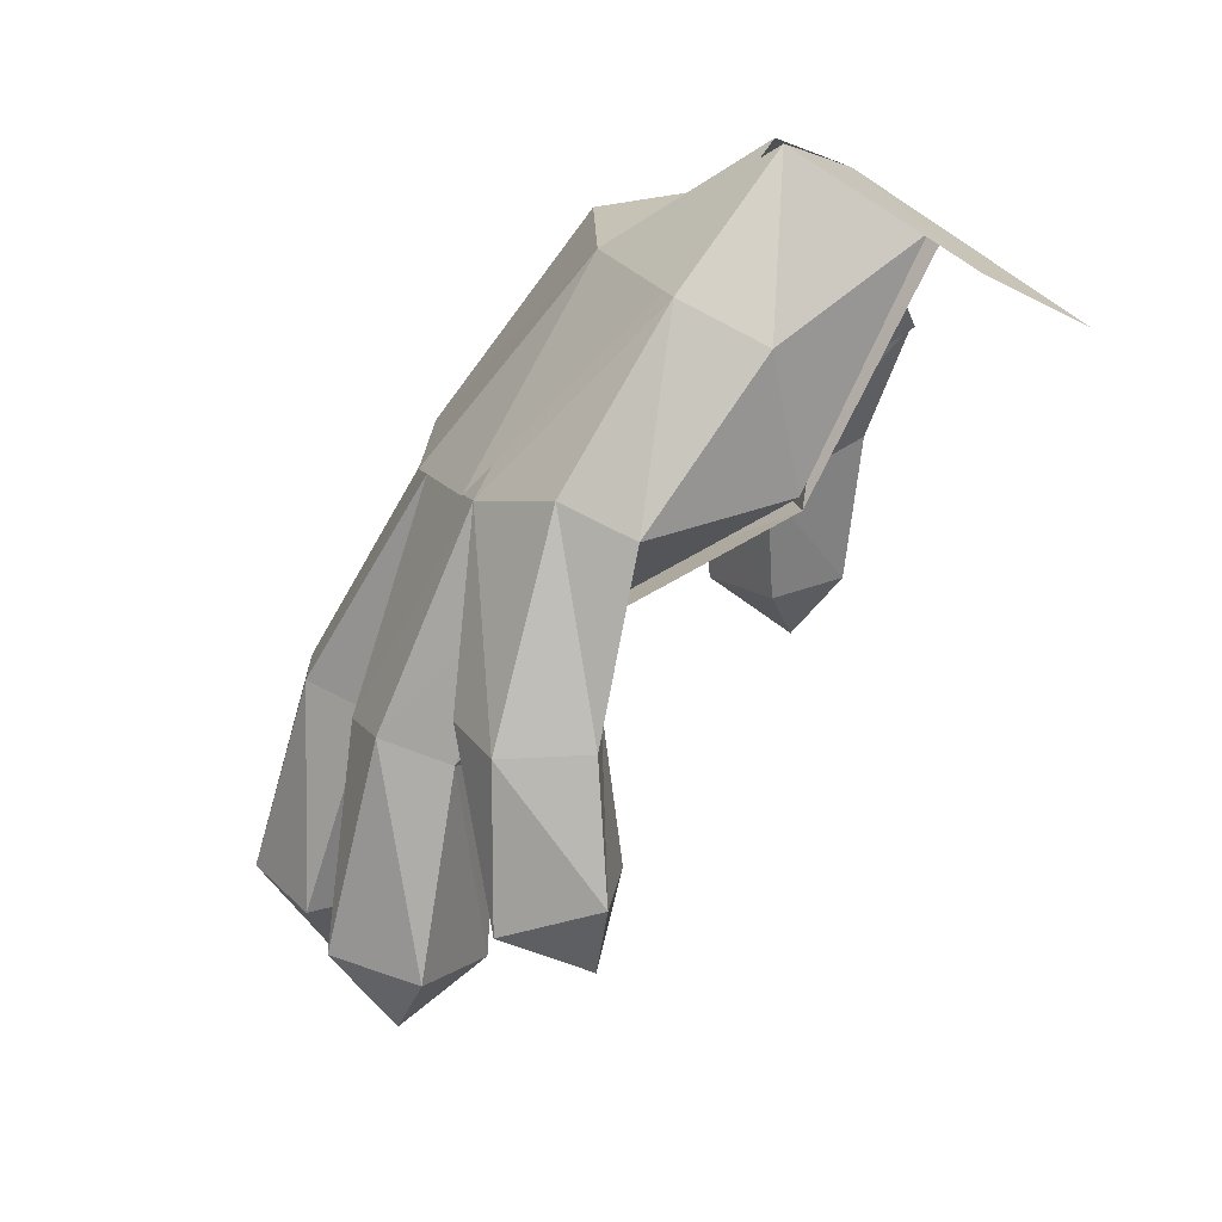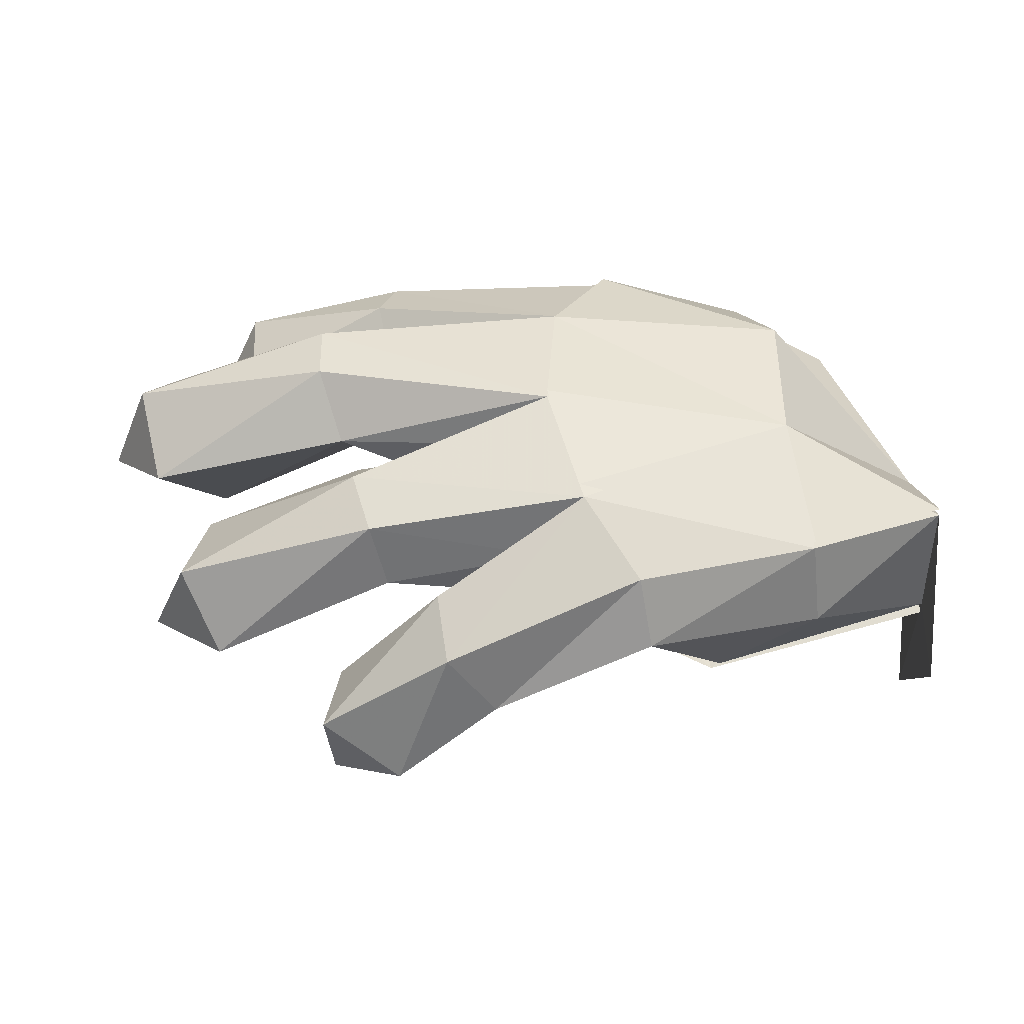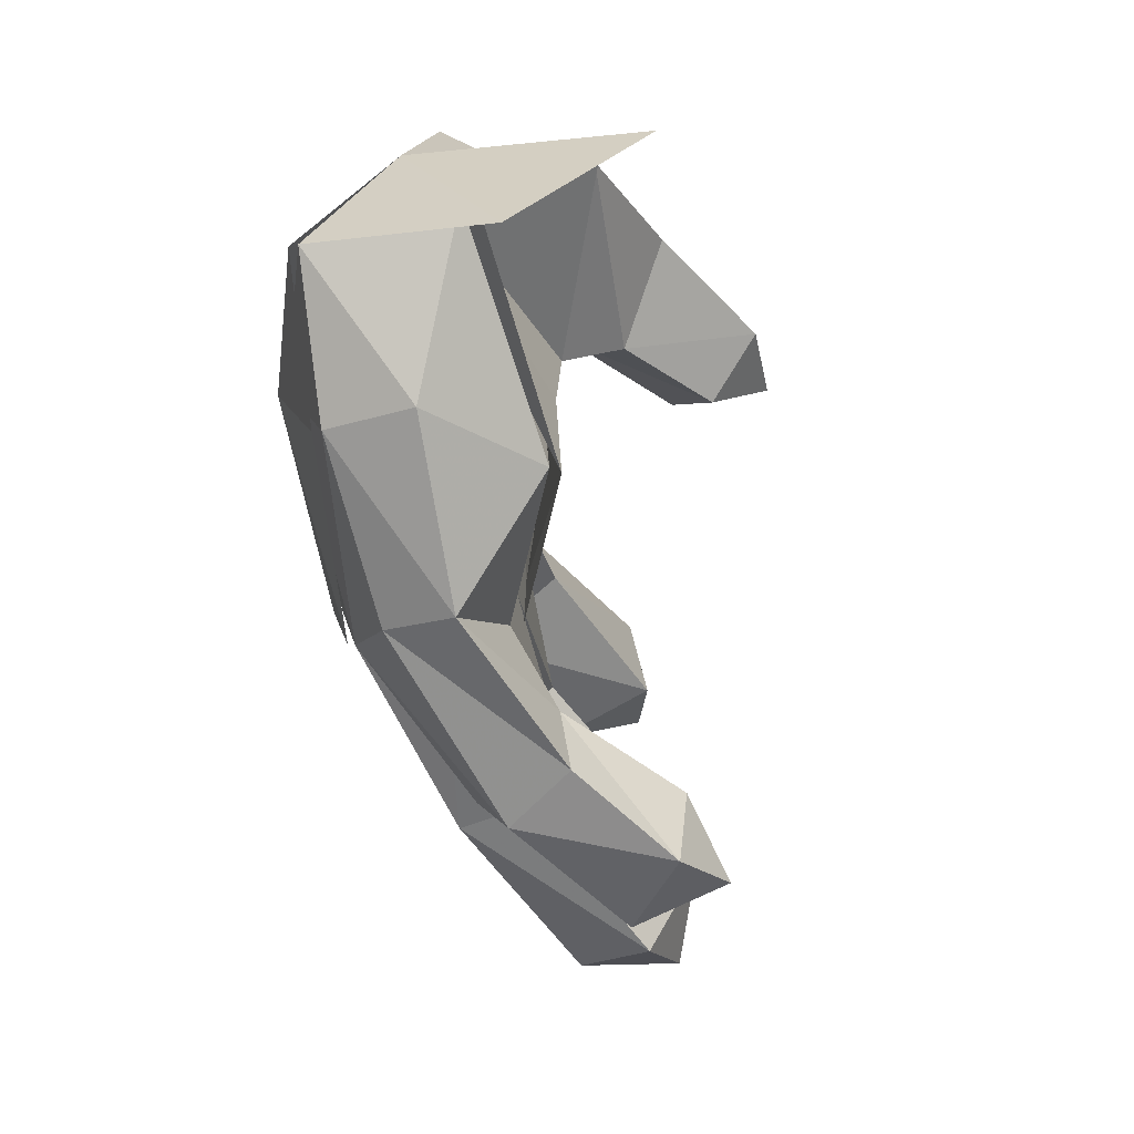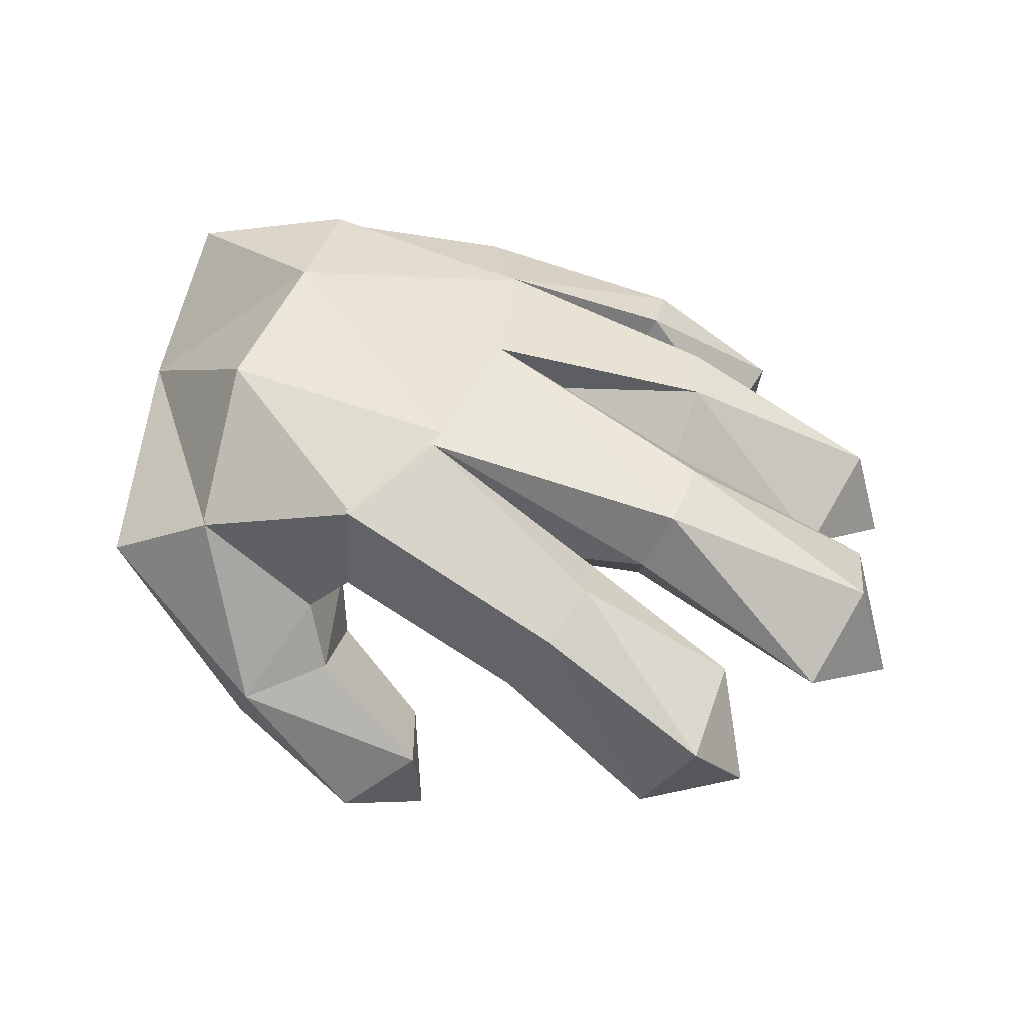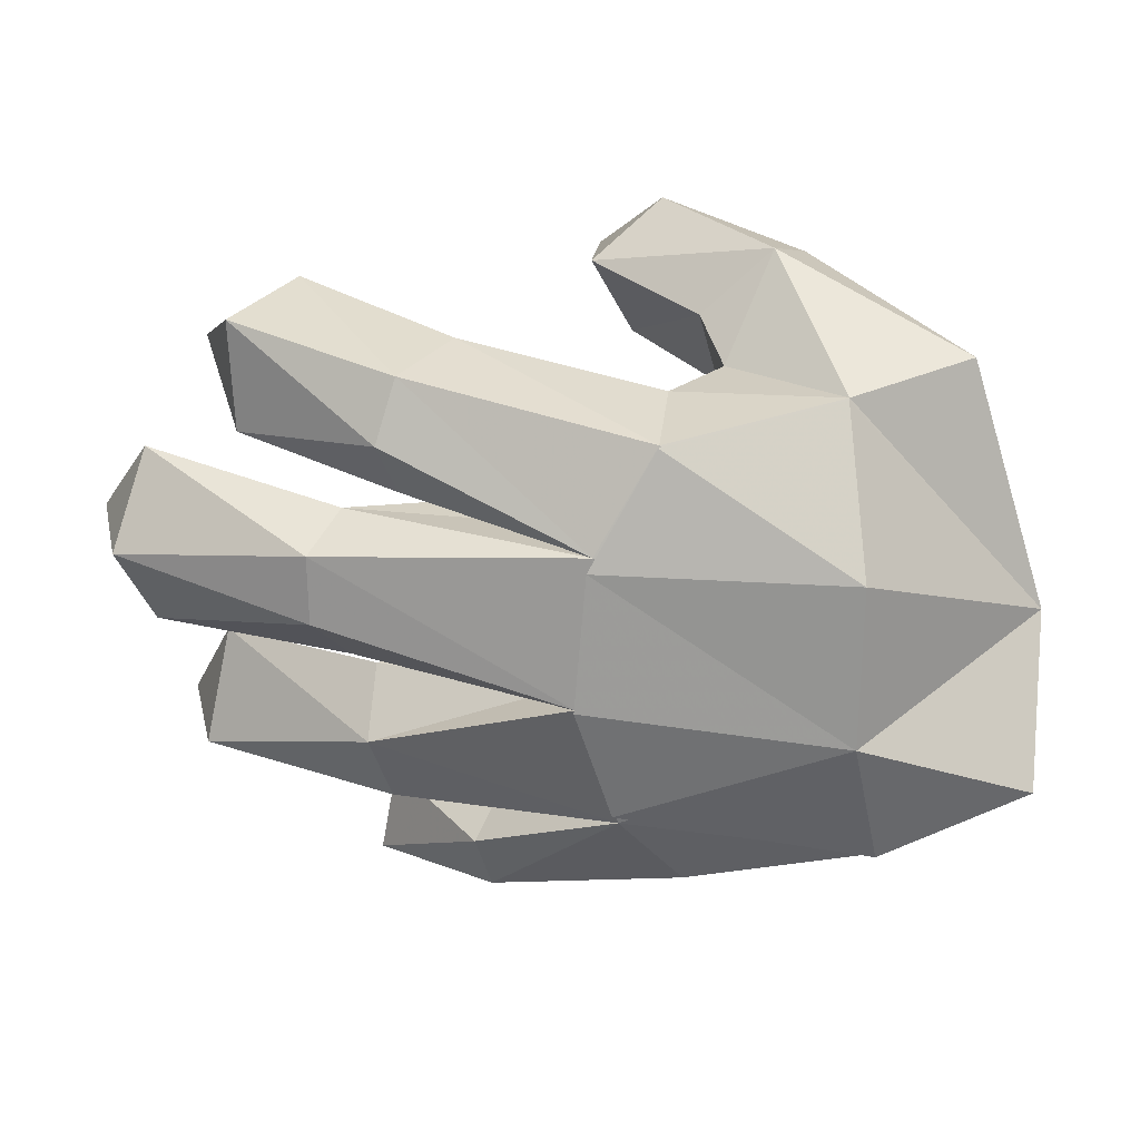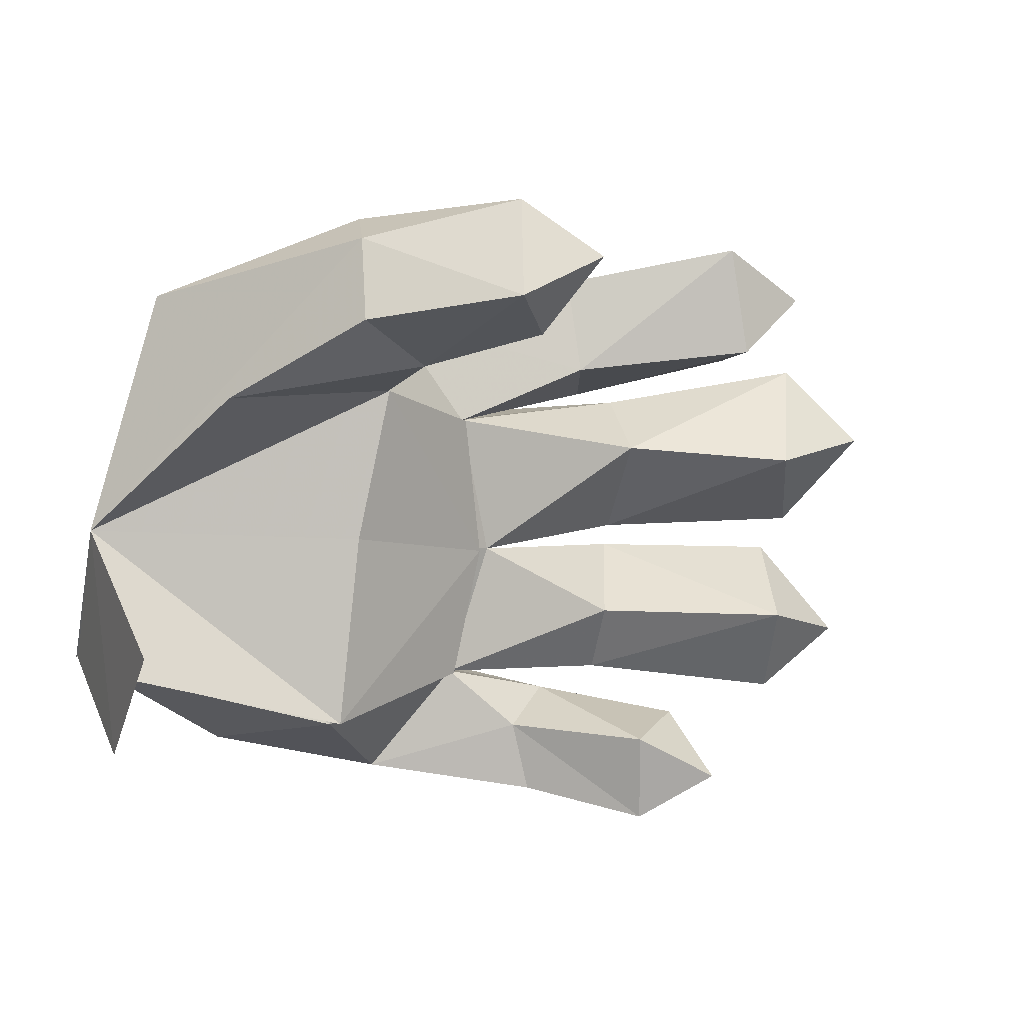
<metadata>
{"format":"obj","ext":"obj","renderer":"f3d","projection":"perspective","resolution":1024,"background":"white","views":[{"elev":-71.1,"azim":-122.5,"up":"+Z"},{"elev":41.4,"azim":179.6,"up":"+Y"},{"elev":-58.4,"azim":-76.4,"up":"+Z"},{"elev":55.5,"azim":22.6,"up":"+Y"},{"elev":19.5,"azim":-171.4,"up":"+Z"},{"elev":7.7,"azim":-23.7,"up":"+Z"}]}
</metadata>
<code>
v -0.1672 0.213 0.1523
v -0.1139 0.3415 0.229
v -0.1634 0.277 0.2399
v -0.04312 0.2946 0.1072
v -0.2074 0.2193 -0.01524
v -0.0106 0.2955 -0.05055
v -0.06391 0.2864 -0.1957
v 0.1419 0.2808 -0.1357
v 0.145 0.3236 -0.2134
v 0.3295 0.1785 -0.1382
v 0.3454 0.2365 -0.238
v 0.4286 0.2192 -0.1689
v -0.5 0.1821 -0.232
v -0.4951 0.2902 0.0001327
v -0.4941 0.3787 -0.1621
v -0.3398 0.3958 -0.2367
v -0.1552 0.3133 -0.3088
v -0.3503 0.3006 -0.2525
v -0.141 0.3905 -0.2819
v -0.07965 0.4419 -0.1995
v 0.07449 0.3205 -0.3393
v 0.0857 0.3575 -0.2723
v 0.2172 0.2298 -0.3486
v 0.2017 0.2211 -0.2567
v 0.2107 0.1256 -0.3167
v -0.4962 0.2242 -0.1498
v -0.3169 0.4508 -0.09584
v -0.0405 0.4779 -0.06302
v 0.1846 0.4195 -0.1366
v -0.007132 0.4121 -0.07087
v 0.1843 0.371 -0.06723
v -0.3203 0.459 0.07803
v -0.294 0.3711 0.2376
v -0.4149 0.2848 0.2607
v -0.206 0.1968 0.346
v -0.2331 0.1135 0.3259
v -0.073 0.05196 0.3675
v 0.004591 0.2515 -0.2614
v 0.02049 0.2442 -0.3395
v 0.132 0.1626 -0.3675
v -0.2462 0.201 -0.2263
v -0.05716 0.4771 0.09662
v -0.01169 0.3867 0.09876
v 0.2081 0.4031 0.1113
v 0.1532 0.3868 0.1251
v 0.1667 0.4274 0.1838
v 0.3337 0.3356 0.166
v 0.3406 0.3335 0.2834
v 0.3882 0.2457 0.2447
v 0.2886 0.2323 0.308
v -0.03476 0.3622 -0.2099
v 0.06468 0.3048 -0.23
v 0.1639 0.3988 -0.2041
v 0.387 0.3211 -0.1915
v 0.3677 0.2883 -0.07074
v 0.1259 0.1504 -0.269
v 0.204 0.3993 -0.04743
v 0.2294 0.4631 0.006291
v 0.2305 0.4649 0.0791
v 0.4536 0.3983 0.04761
v 0.4321 0.339 0.1475
v 0.5 0.279 0.06169
v -0.2931 0.4582 0.09489
v -0.1171 0.4475 0.2039
v 0.1068 0.3164 0.2691
v 0.1092 0.2841 0.1638
v 0.3027 0.2171 0.1844
v -0.131 0.2114 0.2763
v -0.15 0.1421 0.184
v -0.04249 0.06314 0.2207
v -0.0931 0 0.2664
v 0.001853 0.002344 0.306
v -0.2431 0.07682 0.24
v -0.3815 0.1212 0.1575
v 0.149 0.4059 0.2506
v -0.004006 0.115 0.3091
v 0.1903 0.3064 0.06255
v 0.3668 0.2275 0.04691
v 0.4298 0.3388 -0.04324
v -0.5 0.03761 -0.0989
v -0.02599 0.2812 -0.05055
v -0.2368 0.1915 -0.2248
v -0.06391 0.2721 -0.1957
v -0.2074 0.205 -0.01524
v -0.1672 0.209 0.1523
v -0.3815 0.1173 0.1575
v -0.05258 0.4864 0.08302
v -0.3203 0.4684 0.07803
v -0.1171 0.4568 0.2039
v -0.3169 0.4602 -0.09584
v -0.0405 0.4873 -0.06302
v -0.07468 0.4518 -0.1889
v -0.294 0.3804 0.2376
v -0.4962 0.2099 -0.1498
v -0.3398 0.4051 -0.2367
v -0.4941 0.388 -0.1621
v -0.04312 0.2828 0.1072
f 1 2 3
f 4 2 1
f 5 4 1
f 6 4 5
f 7 6 5
f 8 6 7
f 9 8 7
f 10 8 9
f 11 10 9
f 12 10 11
f 13 14 15
f 16 17 18
f 19 17 16
f 20 19 16
f 21 19 20
f 22 21 20
f 23 21 22
f 24 23 22
f 25 23 24
f 15 18 26
f 16 18 15
f 27 16 15
f 20 16 27
f 28 20 27
f 29 20 28
f 30 29 28
f 31 29 30
f 14 27 15
f 14 27 32
f 33 32 14
f 34 33 14
f 35 33 34
f 36 35 34
f 37 35 36
f 38 39 40
f 17 39 38
f 7 17 38
f 41 17 7
f 5 41 7
f 14 41 5
f 1 14 5
f 42 43 44
f 45 43 42
f 46 45 42
f 47 45 46
f 48 47 46
f 49 47 48
f 50 49 48
f 20 51 52
f 53 51 20
f 29 53 20
f 54 53 29
f 55 54 29
f 12 54 55
f 7 51 9
f 52 51 7
f 38 52 7
f 56 52 38
f 40 56 38
f 25 56 40
f 28 57 30
f 58 57 28
f 59 58 28
f 60 58 59
f 61 60 59
f 62 60 61
f 27 42 32
f 63 42 32
f 33 63 32
f 64 63 33
f 2 64 33
f 65 64 2
f 45 4 43
f 66 4 45
f 67 66 45
f 50 66 67
f 49 50 67
f 68 1 3
f 69 1 68
f 70 69 68
f 71 69 70
f 72 71 70
f 73 69 71
f 74 69 73
f 14 74 73
f 59 44 61
f 42 44 59
f 28 42 59
f 27 42 28
f 64 42 63
f 75 42 64
f 65 75 64
f 50 75 65
f 71 36 73
f 37 36 71
f 72 37 71
f 76 37 72
f 31 8 10
f 6 8 31
f 30 6 31
f 57 6 30
f 77 6 57
f 4 6 77
f 44 4 77
f 43 4 44
f 77 61 44
f 78 61 77
f 57 78 77
f 79 78 57
f 53 9 51
f 11 9 53
f 54 11 53
f 12 11 54
f 36 34 14
f 73 36 14
f 35 68 3
f 76 68 35
f 37 76 35
f 41 18 17
f 26 18 41
f 14 26 41
f 26 13 15
f 80 13 26
f 14 80 26
f 48 75 50
f 46 75 48
f 33 3 2
f 35 3 33
f 58 79 57
f 60 79 58
f 22 52 24
f 20 52 22
f 21 40 39
f 23 40 21
f 19 39 17
f 21 39 19
f 74 1 69
f 14 1 74
f 70 76 72
f 68 76 70
f 56 24 52
f 25 24 56
f 55 10 12
f 31 10 55
f 62 78 79
f 61 78 62
f 65 66 50
f 2 66 65
f 47 67 45
f 49 67 47
f 40 23 25
f 31 55 29
f 79 60 62
f 46 42 75
f 4 66 2
f 81 82 83
f 84 82 81
f 85 84 81
f 14 84 85
f 86 14 85
f 87 88 89
f 90 88 87
f 91 90 87
f 92 90 91
f 88 93 89
f 14 93 88
f 14 82 84
f 94 82 14
f 95 90 92
f 96 90 95
f 14 90 96
f 88 90 14
f 97 85 81
f 13 80 14

</code>
